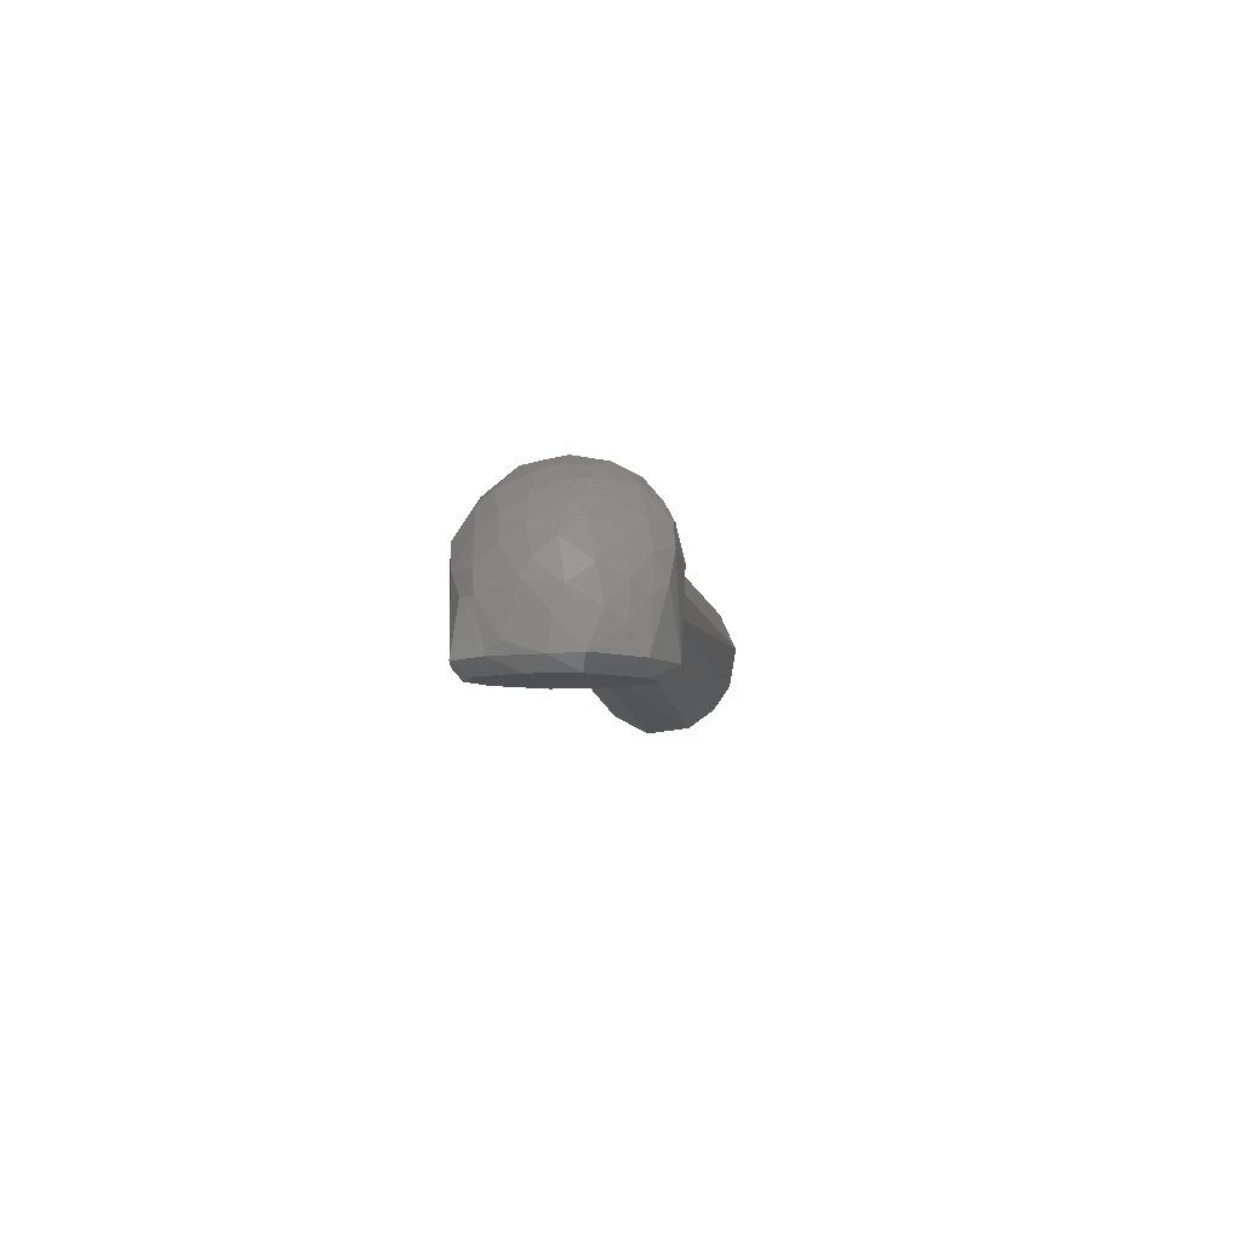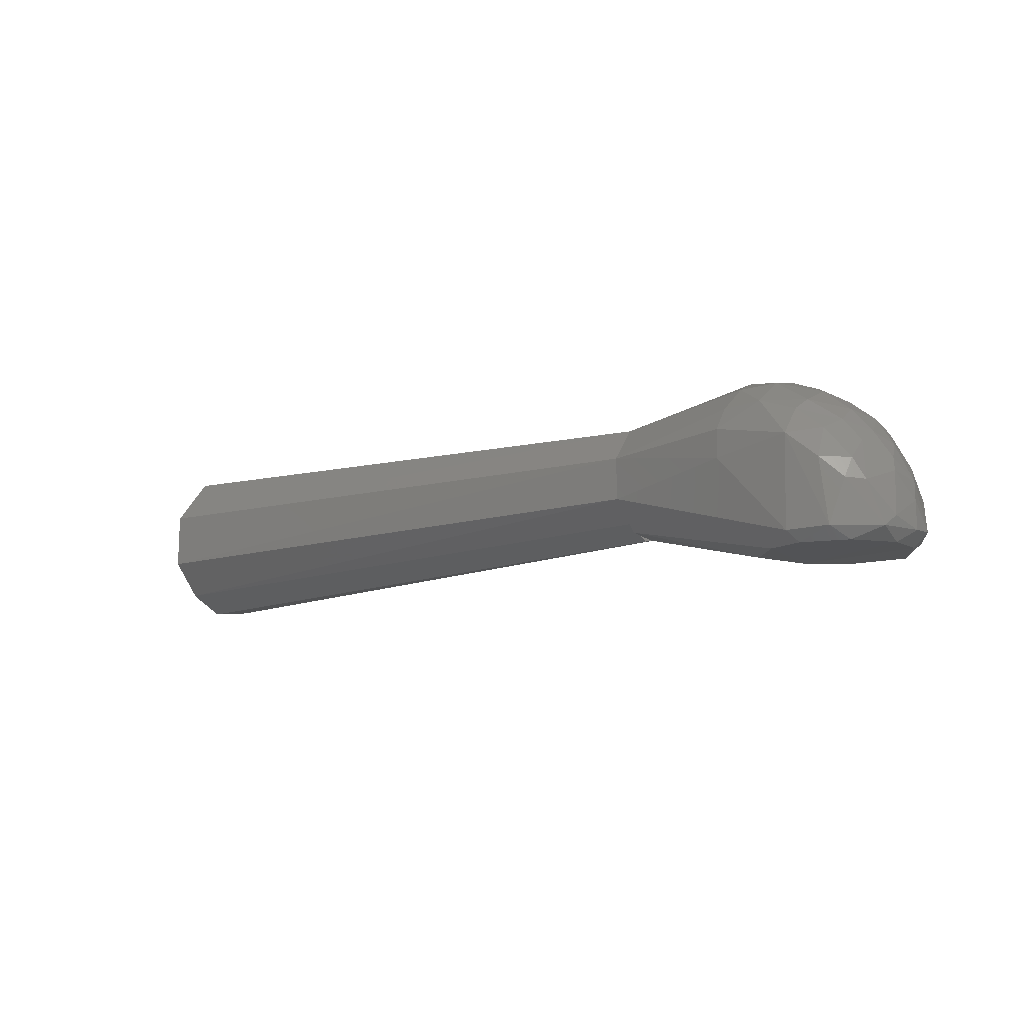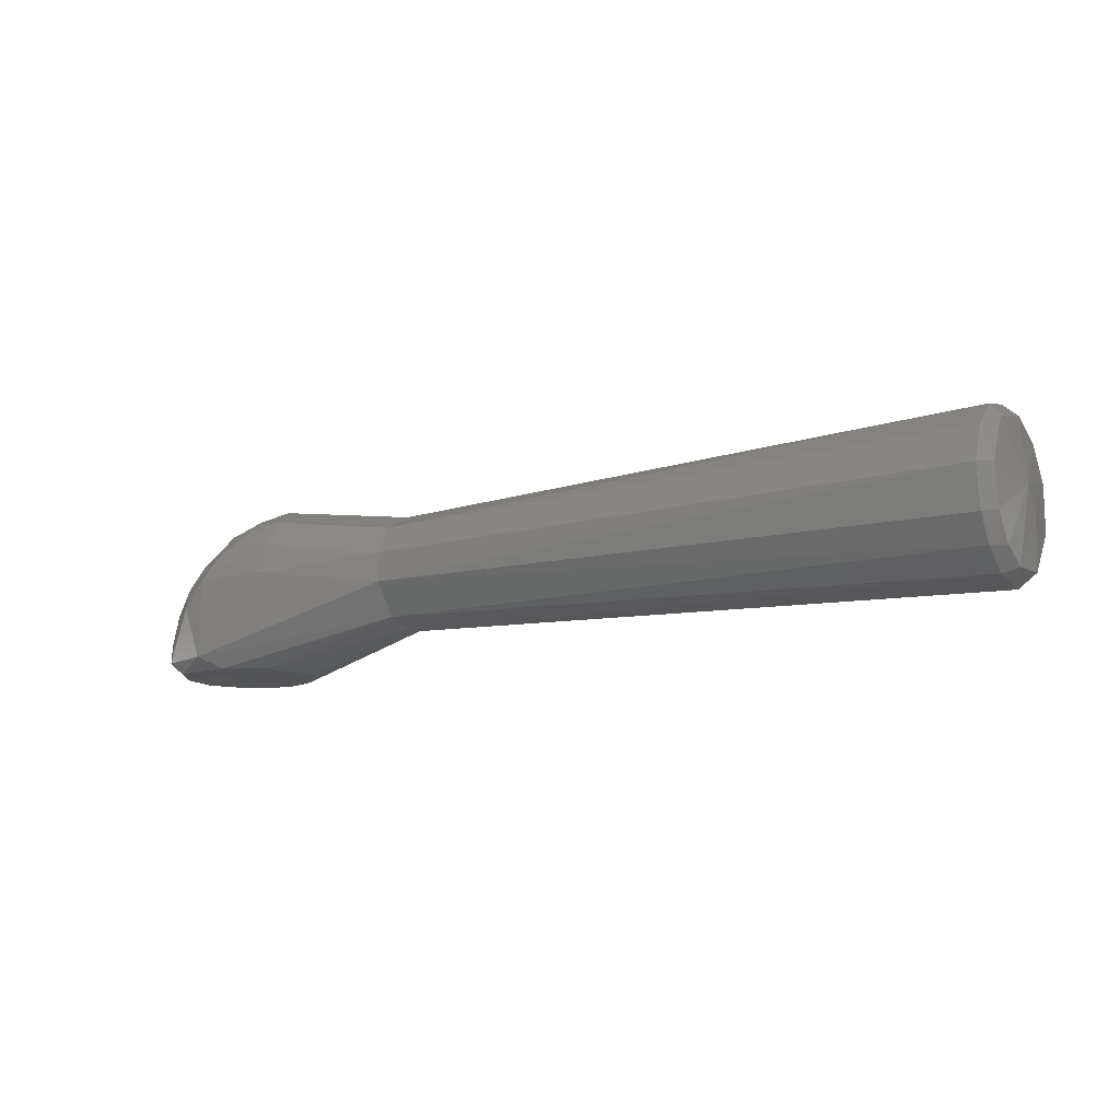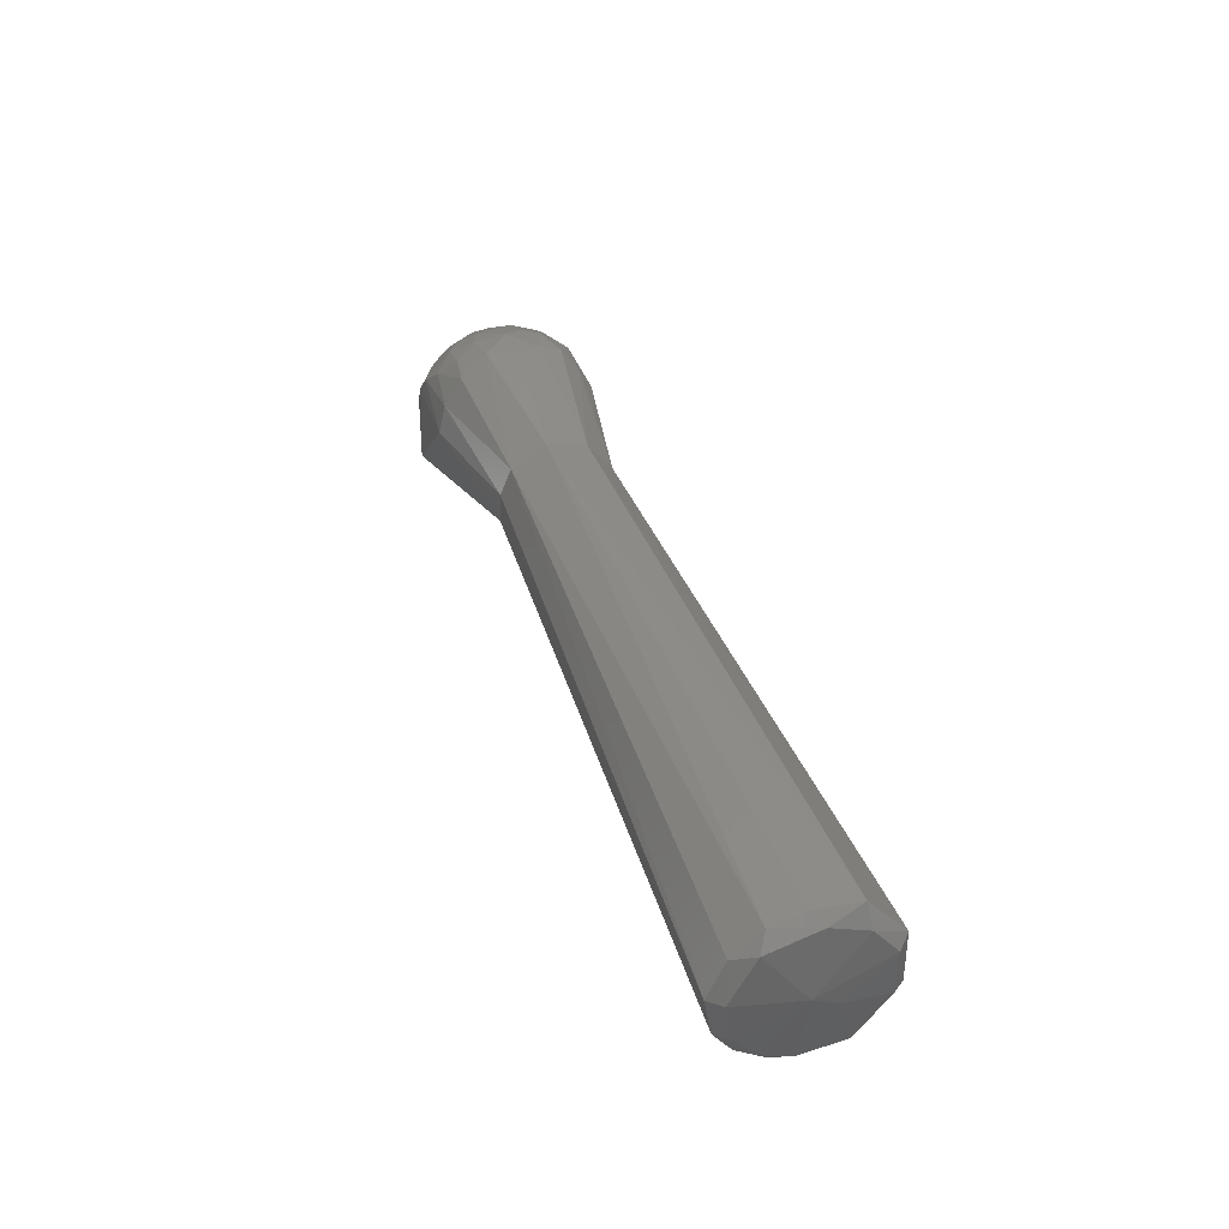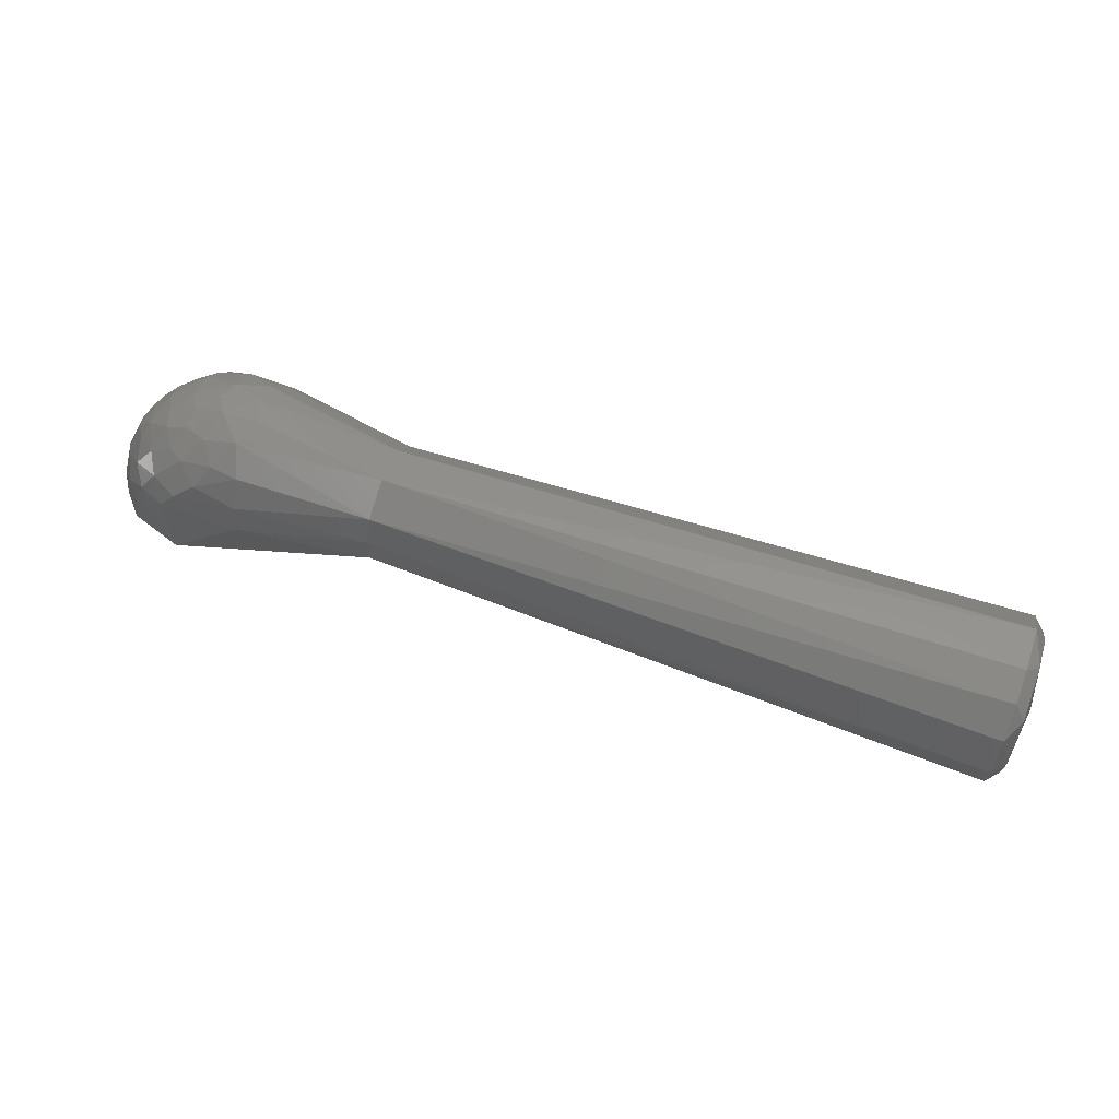
<metadata>
{"format":"stl","ext":"stl","renderer":"f3d","projection":"perspective","resolution":1024,"background":"white","views":[{"elev":-6.2,"azim":-84.2,"up":"+Z"},{"elev":-10.7,"azim":-140.7,"up":"+Z"},{"elev":-12.7,"azim":31.0,"up":"+Z"},{"elev":40.1,"azim":71.7,"up":"+Z"},{"elev":63.6,"azim":19.6,"up":"+Z"}]}
</metadata>
<code>
# stl→obj: 115 verts, 228 faces
v 0.8 -0.04197 0.1389
v 0.789 -0.03468 0.153
v 0.789 -0.0608 0.13
v 0.789 0.07444 0.05951
v 0.789 0.04772 0.02641
v 0.1981 0.05132 0.06374
v 0.198 0.00725 0.02993
v 0.198 0.05297 0.1017
v 0.1981 0.04274 0.05439
v 0.198 -0.05297 0.0683
v 0.789 -0.05348 0.03226
v 0.789 -0.07006 0.05607
v 0.789 -0.004057 0.1601
v 0.1981 -0.007249 0.1401
v 0.789 -0.07669 0.09483
v 0.8 -0.05912 0.05907
v 0.8 -0.06526 0.09589
v 0.789 0.01387 0.008688
v 0.8 -0.01063 0.02133
v 0.789 -0.02813 0.01406
v 0.198 -0.04095 0.1225
v 0.1981 -0.05174 0.09647
v 0.8 -0.03965 0.03406
v 0.8 0.06267 0.1061
v 0.8 0.06252 0.06344
v 0.789 0.07364 0.1115
v 0.1981 0.03226 0.04295
v 0.1981 0.0447 0.05652
v 0.8 0.005464 0.1509
v 0.8 0.03252 0.0249
v 0.8082 -0.005264 0.08986
v 0.1981 0.02984 0.1318
v 0.8 0.0401 0.1357
v 0.198 -0.02984 0.03815
v 0.8058 0.01828 0.07462
v 0.789 0.03886 0.1546
v 0.01983 -0.06194 -0.0006127
v 0.05458 -0.03699 -0.000146
v 0.1981 -0.02984 0.03815
v -0.0008699 0.04629 0.1274
v -0.02951 0.03841 0.107
v -0.02751 0.01884 0.1197
v -0.05584 0.04988 0.04958
v -0.06659 0.01922 0.06039
v -0.04616 0.03622 0.08675
v -0.04055 0.05211 -0.0001194
v -3.107e-06 0.06607 -9.083e-05
v -0.0667 0.04084 0.01064
v -0.04214 0.06153 0.05147
v -0.04852 -0.06144 0.01031
v -0.022 -0.0723 0.06157
v -0.03897 -0.06306 0.05108
v 0.1981 0.02565 0.03573
v 0.06915 0.01745 4.128e-05
v 0.03479 0.05408 -0.0001306
v 0.005038 0.07632 0.09347
v 0.03807 0.06152 0.1296
v 0.07547 0.07226 0.1077
v 0.1981 -0.002312 0.03205
v 0.1981 0.05131 0.06375
v -0.07318 -0.02368 0.0124
v -0.07545 0.0005965 0.011
v -0.06102 -0.02095 -3.964e-05
v -0.07359 -0.002306 0.03702
v -0.05782 -0.04926 0.03211
v -0.03339 -0.06044 -0.00139
v 0.0008974 -0.07804 0.01034
v -0.03066 0.07 0.011
v 0.1981 -0.05297 0.06831
v 0.007252 0.07555 0.009921
v 0.07441 0.07463 0.08147
v 0.03629 0.03511 0.1503
v 0.06768 0.02468 0.1567
v 0.06576 0.04656 0.1465
v -0.03576 -0.01111 0.1146
v -0.01132 -0.01868 0.1326
v -0.01736 0.0002244 0.1306
v 0.01403 -0.07186 0.1064
v 0.01568 -0.04789 0.1339
v -0.01214 -0.05733 0.1054
v 0.1981 0.05297 0.1017
v 0.003696 0.05919 0.1177
v -0.02084 0.05582 0.09817
v -0.0007225 -0.07454 0.08738
v -0.05053 -0.04942 0.06097
v -0.06512 -0.03493 0.0413
v 0.07497 -0.07566 0.08672
v 0.07462 -0.06888 0.1153
v 0.074 0.0608 0.1277
v -0.0004006 0.01774 0.1403
v 0.03002 0.01801 0.1528
v -0.0622 0.01253 0.07349
v -0.05496 -0.004126 0.0887
v -0.04695 0.01763 0.0977
v -0.07141 0.0296 0.02013
v -0.02288 0.07073 0.07014
v 0.1981 -0.04095 0.1225
v 0.07424 -0.05169 0.1411
v 0.06512 -0.02506 0.1576
v 0.01014 -0.01879 0.1447
v -0.0001093 -0.03705 0.1316
v 0.0334 -0.06428 0.1232
v -0.04478 0.05278 0.06931
v -0.064 0.01621 -0.0001327
v -0.04247 -0.02184 0.1027
v -0.03861 -0.04359 0.09185
v -0.0219 -0.03829 0.1147
v 0.01097 0.002362 0.1468
v 0.07671 0.0008277 0.1602
v 0.04796 -0.04838 0.1428
v 0.03955 0.00123 0.1579
v -0.06939 -0.0102 0.0552
v -0.05836 -0.02818 0.07095
v -0.02748 -0.06192 0.08157
v 0.03356 -0.02855 0.151
f 1 2 3
f 4 5 6
f 7 8 9
f 10 11 12
f 2 13 14
f 15 16 17
f 18 19 20
f 6 9 8
f 2 21 3
f 18 20 7
f 1 3 17
f 15 21 22
f 23 16 11
f 4 24 25
f 15 3 21
f 4 26 24
f 27 9 28
f 2 14 21
f 2 29 13
f 4 30 5
f 6 27 28
f 31 16 23
f 26 8 32
f 26 33 24
f 6 5 27
f 4 6 8
f 18 27 5
f 4 25 30
f 21 14 22
f 34 20 11
f 18 7 27
f 31 19 35
f 7 14 8
f 7 10 14
f 36 33 26
f 31 33 29
f 34 10 7
f 32 8 14
f 6 28 9
f 31 17 16
f 36 14 13
f 10 22 14
f 31 29 1
f 34 11 10
f 36 13 29
f 31 24 33
f 7 9 27
f 12 11 16
f 31 1 17
f 1 29 2
f 36 32 14
f 30 25 35
f 24 35 25
f 30 35 19
f 36 29 33
f 36 26 32
f 4 8 26
f 31 35 24
f 20 19 23
f 15 17 3
f 15 10 12
f 34 7 20
f 18 5 30
f 20 23 11
f 15 12 16
f 31 23 19
f 15 22 10
f 18 30 19
f 37 38 39
f 40 41 42
f 43 44 45
f 46 47 38
f 48 43 49
f 50 51 52
f 53 54 55
f 56 57 58
f 54 59 38
f 53 60 59
f 61 62 63
f 61 64 62
f 50 52 65
f 66 67 50
f 48 68 46
f 69 60 22
f 47 55 38
f 70 71 60
f 70 53 55
f 72 73 74
f 75 76 77
f 66 37 67
f 78 79 80
f 54 38 55
f 69 59 60
f 81 32 60
f 82 56 83
f 67 84 51
f 53 59 54
f 67 39 69
f 68 47 46
f 65 85 86
f 87 22 88
f 74 32 89
f 72 90 91
f 92 93 94
f 95 62 64
f 67 37 39
f 96 56 68
f 97 22 14
f 98 97 99
f 72 74 57
f 79 100 101
f 98 102 88
f 78 102 79
f 67 69 87
f 87 69 22
f 48 95 43
f 66 50 63
f 103 41 83
f 69 39 59
f 70 60 53
f 44 95 64
f 48 62 95
f 46 38 104
f 98 88 97
f 96 83 56
f 65 52 85
f 48 46 104
f 75 93 105
f 106 80 107
f 50 67 51
f 90 77 108
f 99 14 109
f 79 101 107
f 57 74 89
f 99 97 14
f 40 82 41
f 50 65 61
f 67 87 84
f 76 101 100
f 96 49 103
f 79 102 110
f 96 68 49
f 111 108 100
f 14 32 73
f 81 89 32
f 112 113 93
f 62 104 63
f 114 80 106
f 105 93 113
f 112 86 113
f 76 107 101
f 94 42 41
f 105 113 106
f 90 108 91
f 14 22 60
f 111 115 99
f 66 38 37
f 90 42 77
f 114 85 52
f 78 80 84
f 76 100 77
f 92 94 45
f 105 106 107
f 65 86 61
f 79 115 100
f 98 99 110
f 82 83 41
f 44 92 45
f 75 105 107
f 66 63 38
f 43 45 103
f 114 84 80
f 78 84 87
f 51 84 114
f 75 94 93
f 111 99 109
f 111 109 73
f 79 107 80
f 98 110 102
f 111 100 115
f 111 91 108
f 79 110 115
f 75 42 94
f 48 49 68
f 51 114 52
f 78 87 88
f 85 113 86
f 85 106 113
f 56 70 68
f 94 41 45
f 112 93 92
f 44 64 112
f 103 45 41
f 14 60 32
f 72 91 73
f 112 64 61
f 75 77 42
f 111 73 91
f 50 61 63
f 39 38 59
f 100 108 77
f 40 42 90
f 57 89 58
f 43 103 49
f 56 58 71
f 44 112 92
f 96 103 83
f 48 104 62
f 82 57 56
f 81 60 71
f 58 81 71
f 78 88 102
f 114 106 85
f 40 72 57
f 115 110 99
f 14 73 109
f 43 95 44
f 70 55 47
f 68 70 47
f 40 90 72
f 112 61 86
f 75 107 76
f 74 73 32
f 40 57 82
f 56 71 70
f 104 38 63
f 58 89 81
f 97 88 22

</code>
